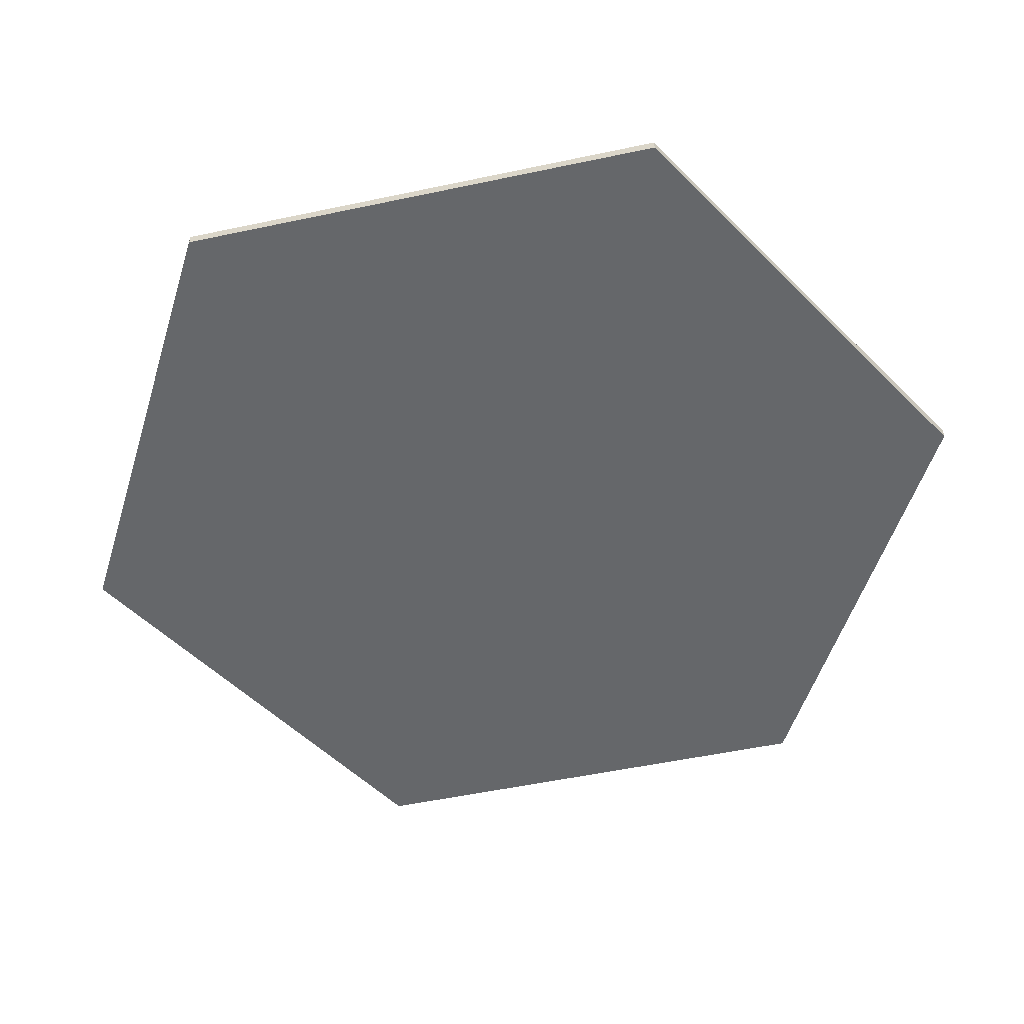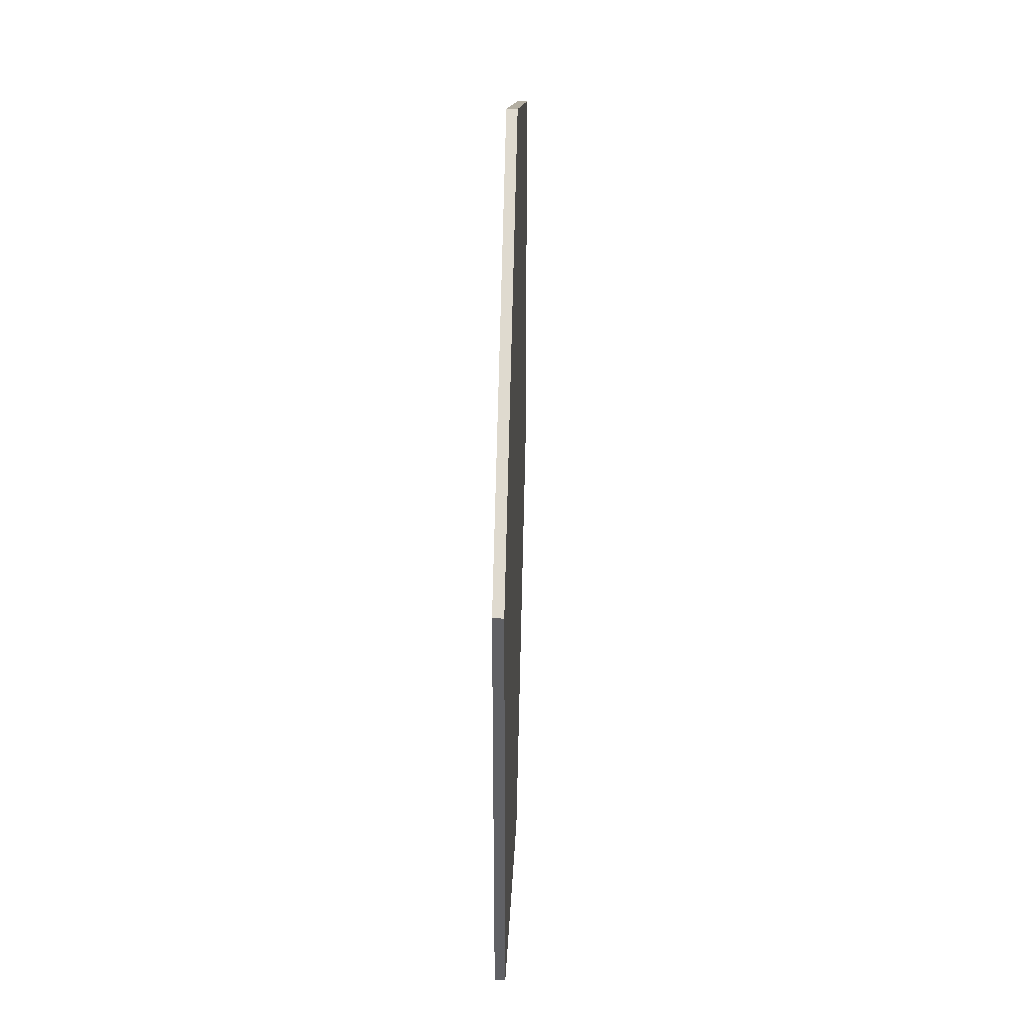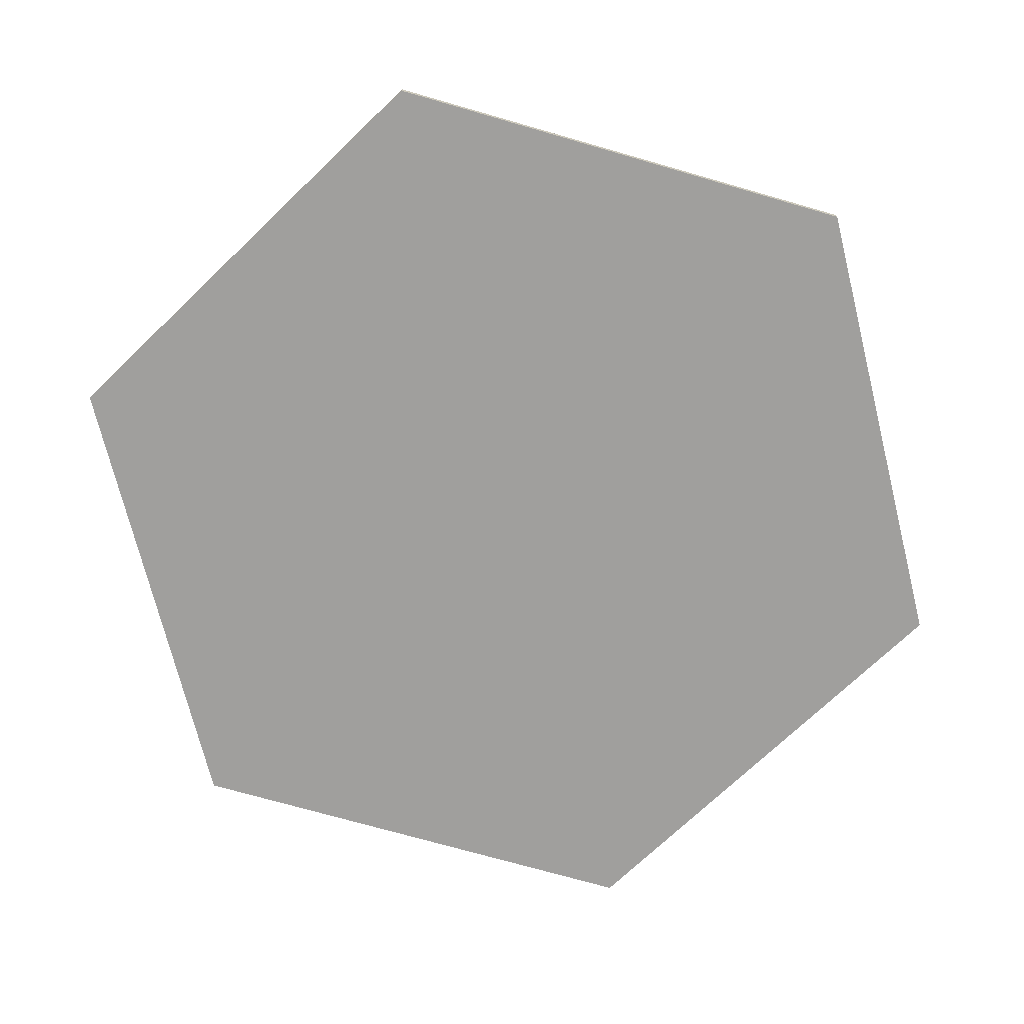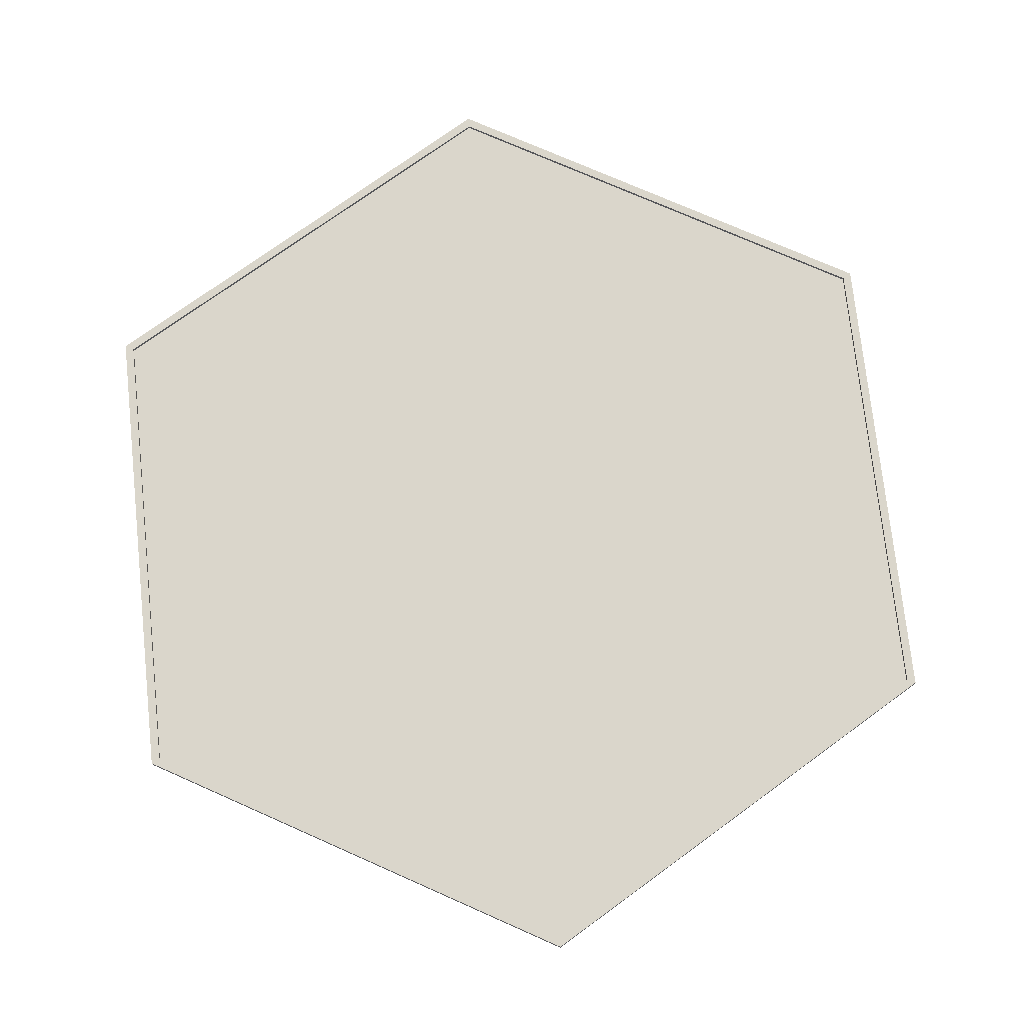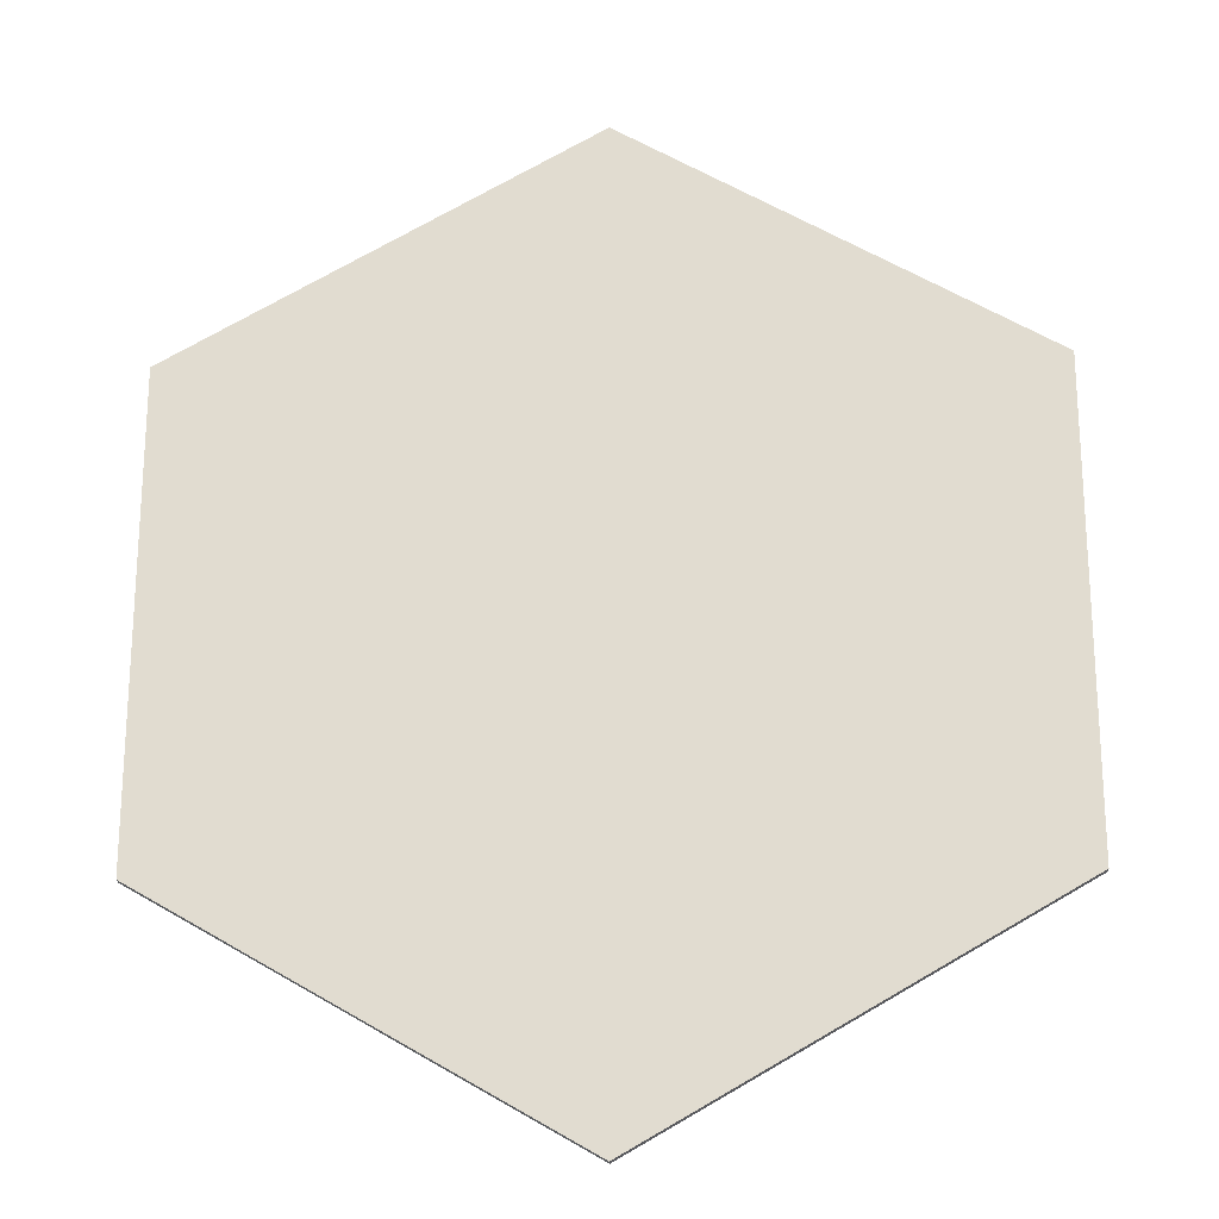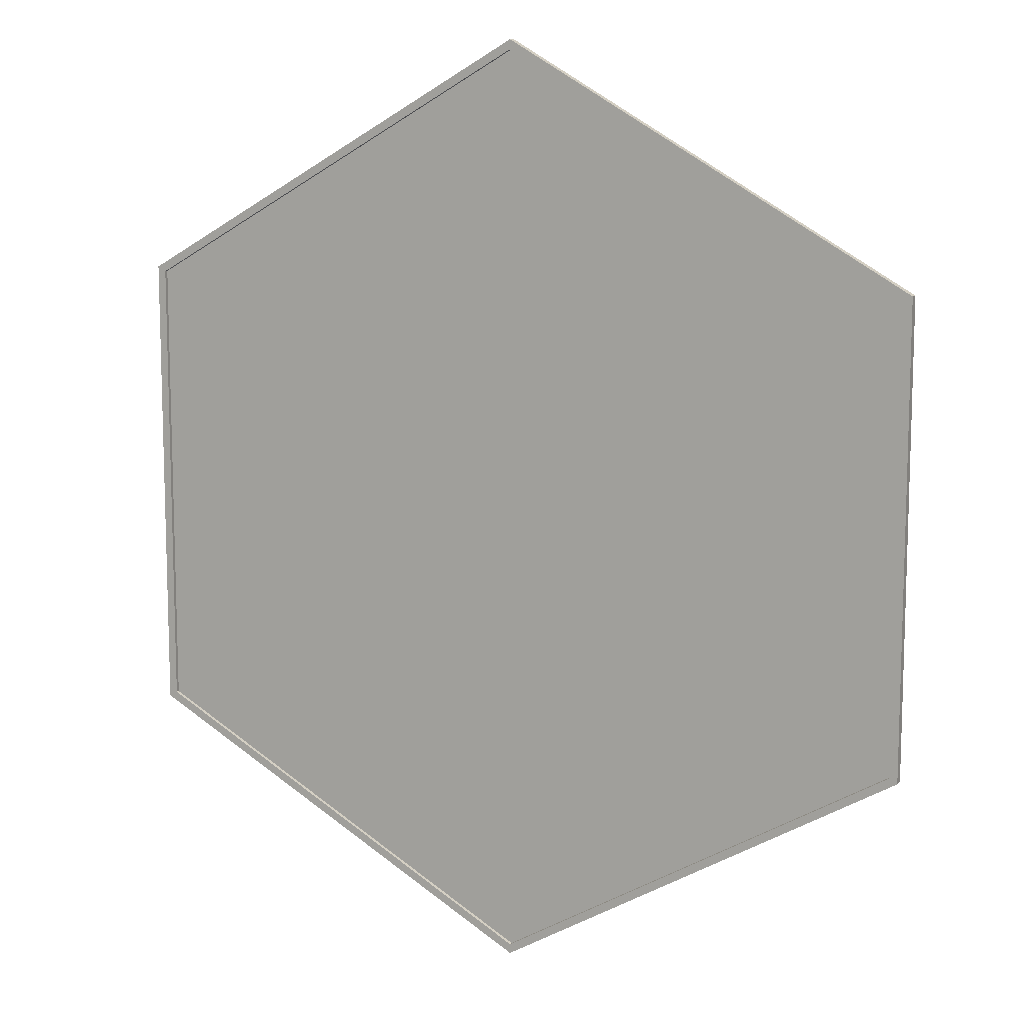
<metadata>
{"format":"obj","ext":"obj","renderer":"f3d","projection":"perspective","resolution":1024,"background":"white","views":[{"elev":-52.0,"azim":43.0,"up":"+Y"},{"elev":40.7,"azim":-88.4,"up":"+Z"},{"elev":-71.4,"azim":13.9,"up":"+Y"},{"elev":74.1,"azim":53.9,"up":"+Y"},{"elev":-21.5,"azim":2.3,"up":"+Z"},{"elev":10.8,"azim":-156.4,"up":"+Z"}]}
</metadata>
<code>
o Cone
v 0 -0.05 -12
v 0 0.1064 -11.75
v 10.39 -0.05 -6
v 10.18 0.1064 -5.877
v 10.39 -0.05 6
v 10.18 0.1064 5.877
v -1e-06 -0.05 12
v -1e-06 0.1064 11.75
v -10.39 -0.05 6
v -10.18 0.1064 5.877
v -10.39 -0.05 -6
v -10.18 0.1064 -5.877
v 10.39 0.05 -6
v 0 0.05 -12
v 10.39 0.05 6
v -1e-06 0.05 12
v -10.39 0.05 6
v -10.39 0.05 -6
v 10.39 0.2068 -6
v 0 0.2068 -12
v 10.39 0.2068 6
v -1e-06 0.2068 12
v -10.39 0.2068 6
v -10.39 0.2068 -6
v 10.18 0.2068 -5.877
v 0 0.2068 -11.75
v 10.18 0.2068 5.877
v -1e-06 0.2068 11.75
v -10.18 0.2068 5.877
v -10.18 0.2068 -5.877
f 1 14 13 3
f 3 13 15 5
f 5 15 16 7
f 7 16 17 9
f 4 2 12 10 8 6
f 9 17 18 11
f 11 18 14 1
f 1 3 5 7 9 11
f 16 15 21 22
f 2 4 25 26
f 13 14 20 19
f 17 16 22 23
f 8 10 29 28
f 18 17 23 24
f 26 25 19 20
f 25 27 21 19
f 27 28 22 21
f 28 29 23 22
f 29 30 24 23
f 30 26 20 24
f 10 12 30 29
f 15 13 19 21
f 4 6 27 25
f 12 2 26 30
f 6 8 28 27
f 14 18 24 20

</code>
